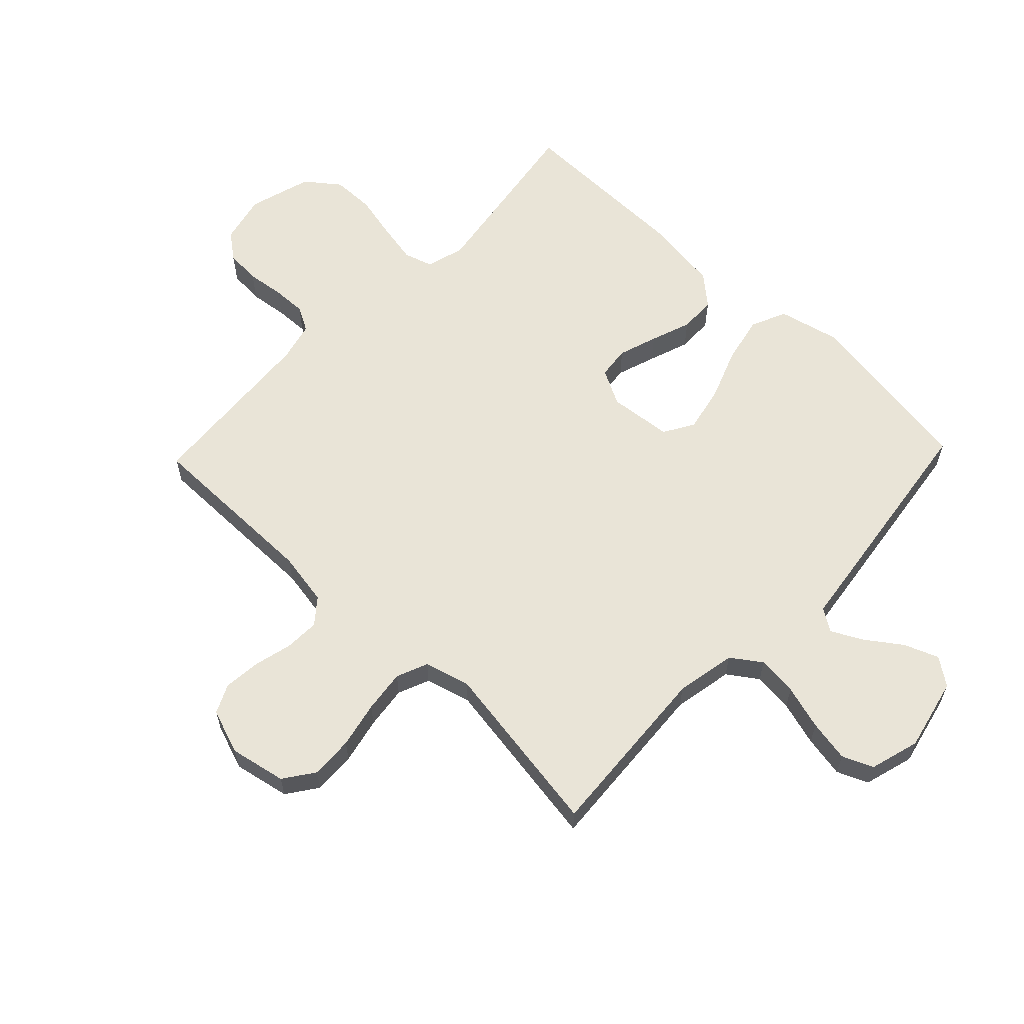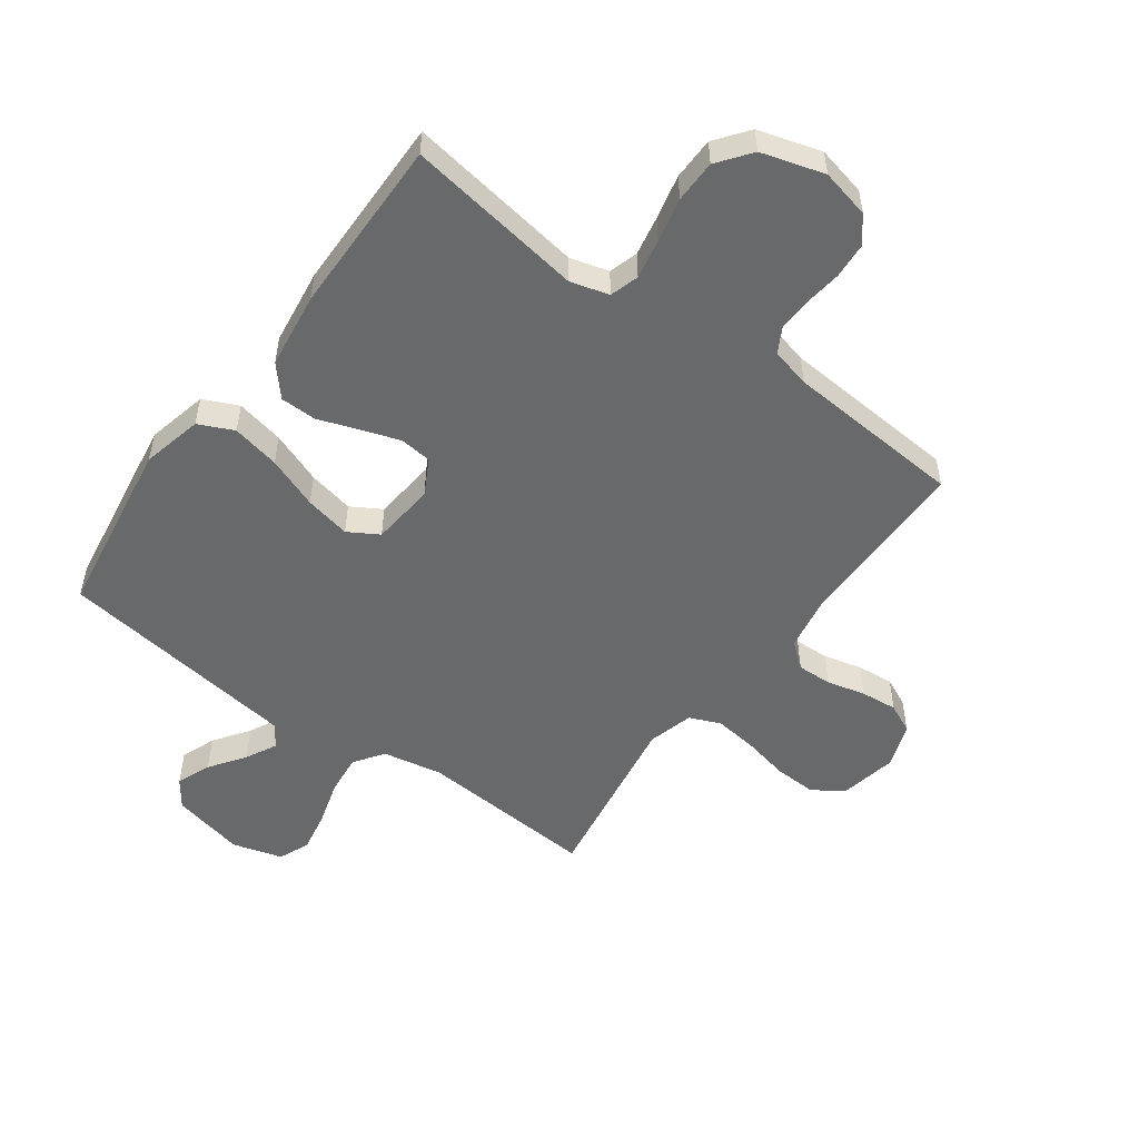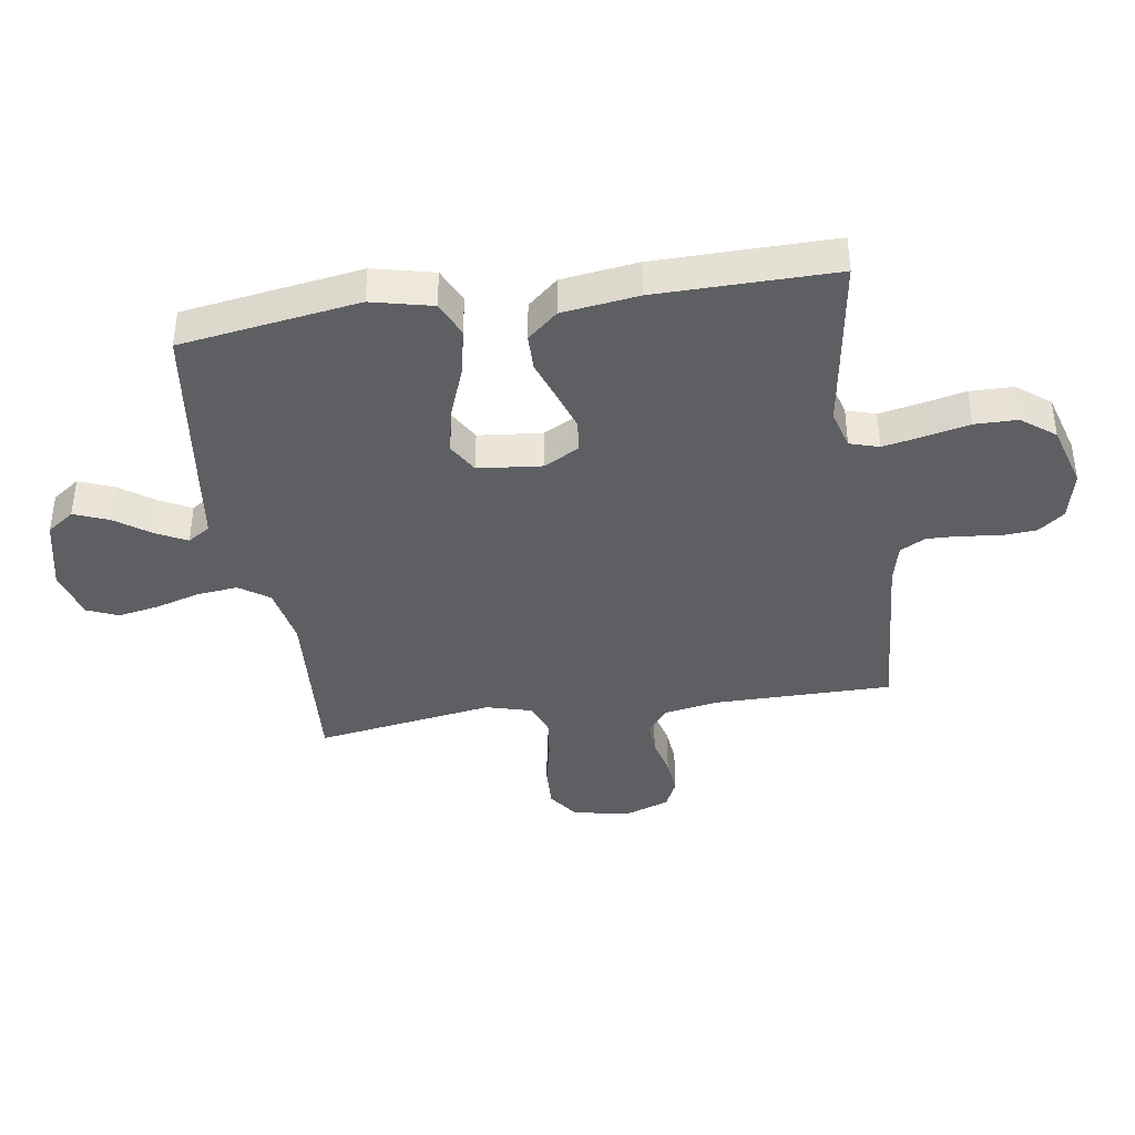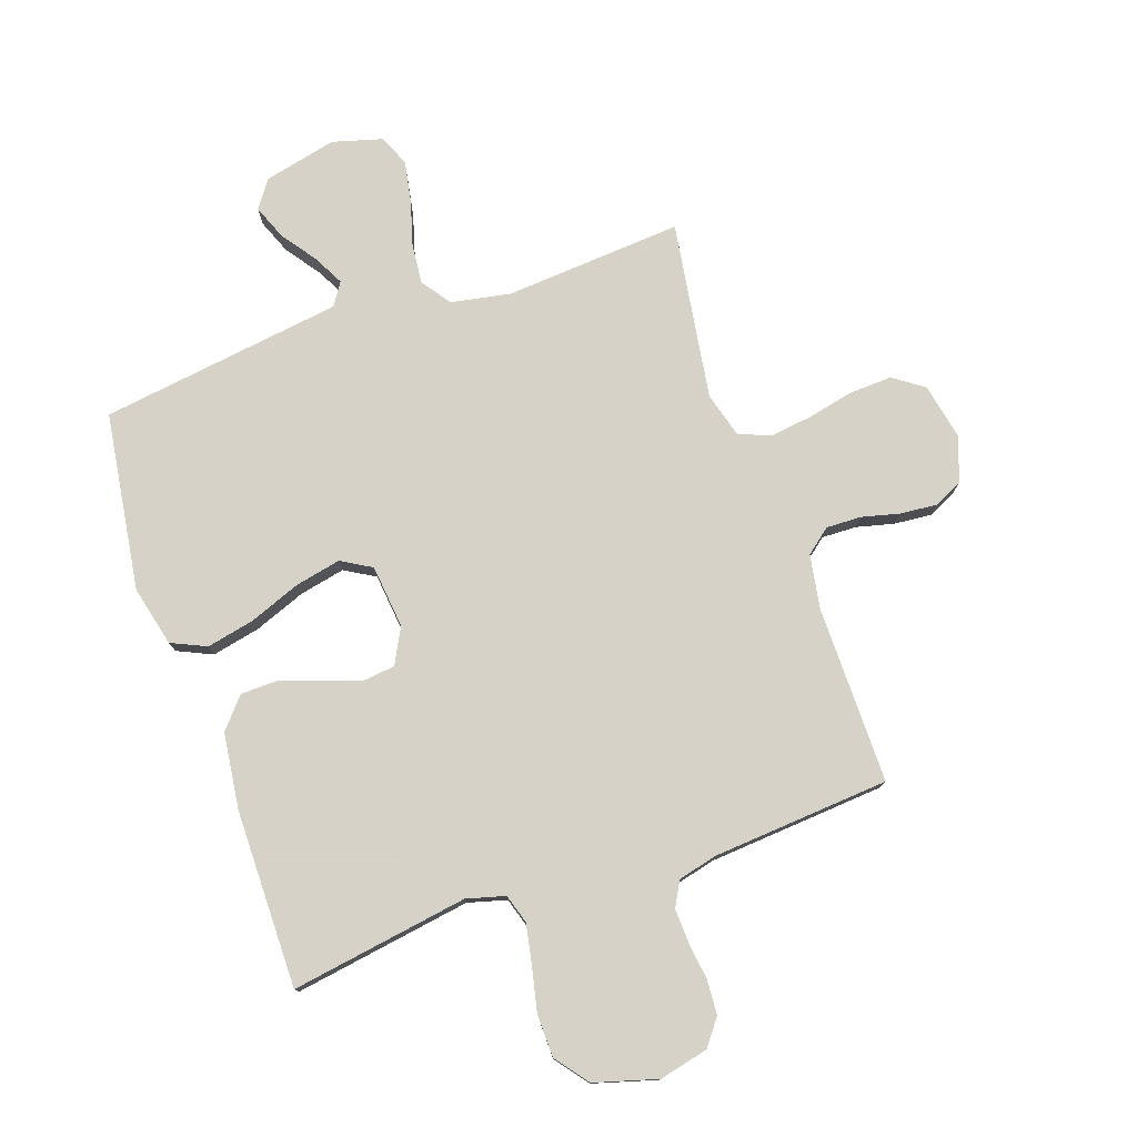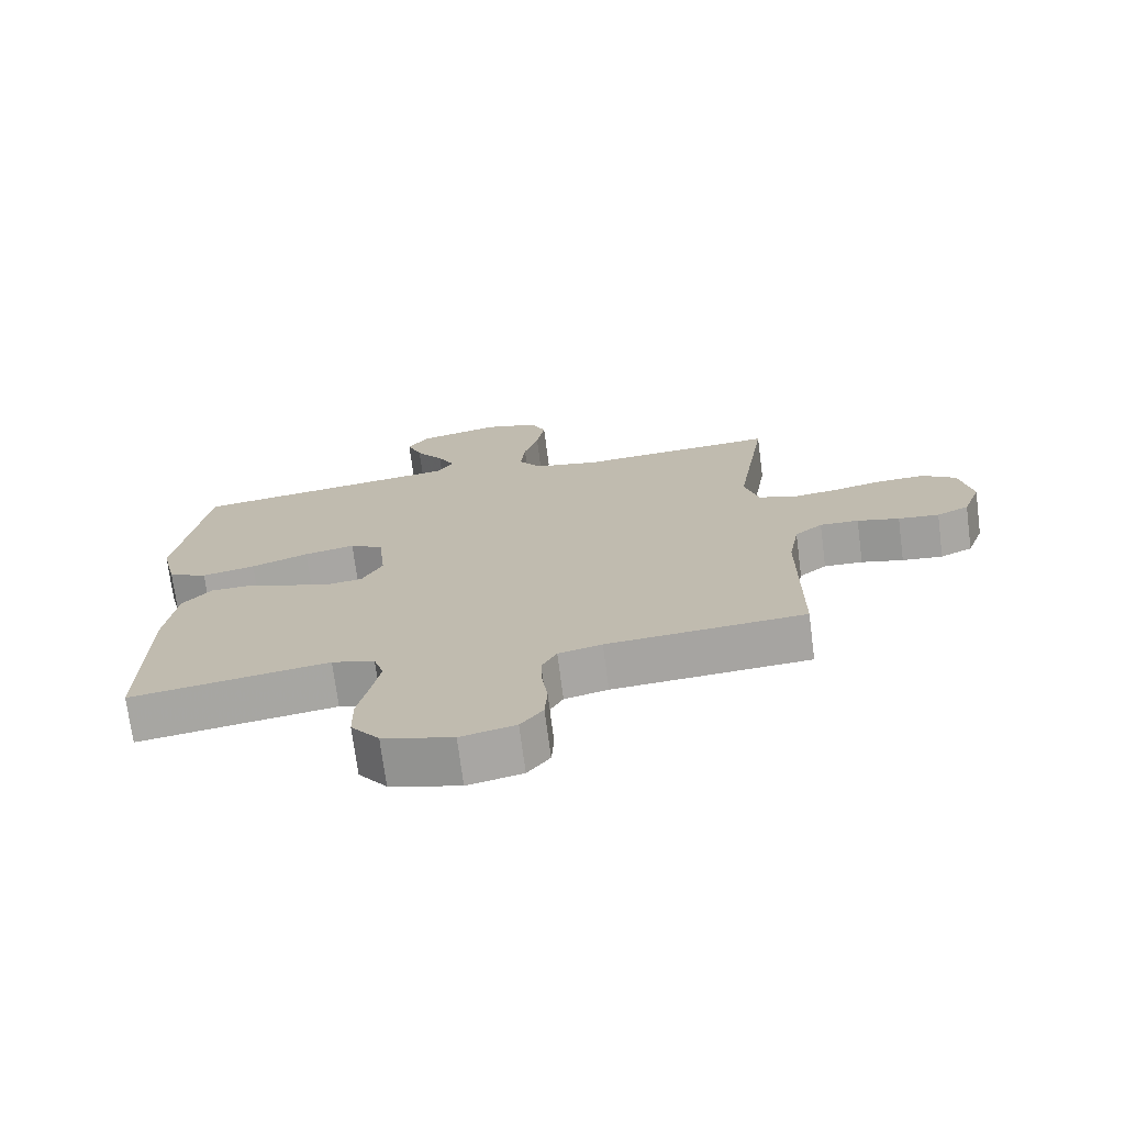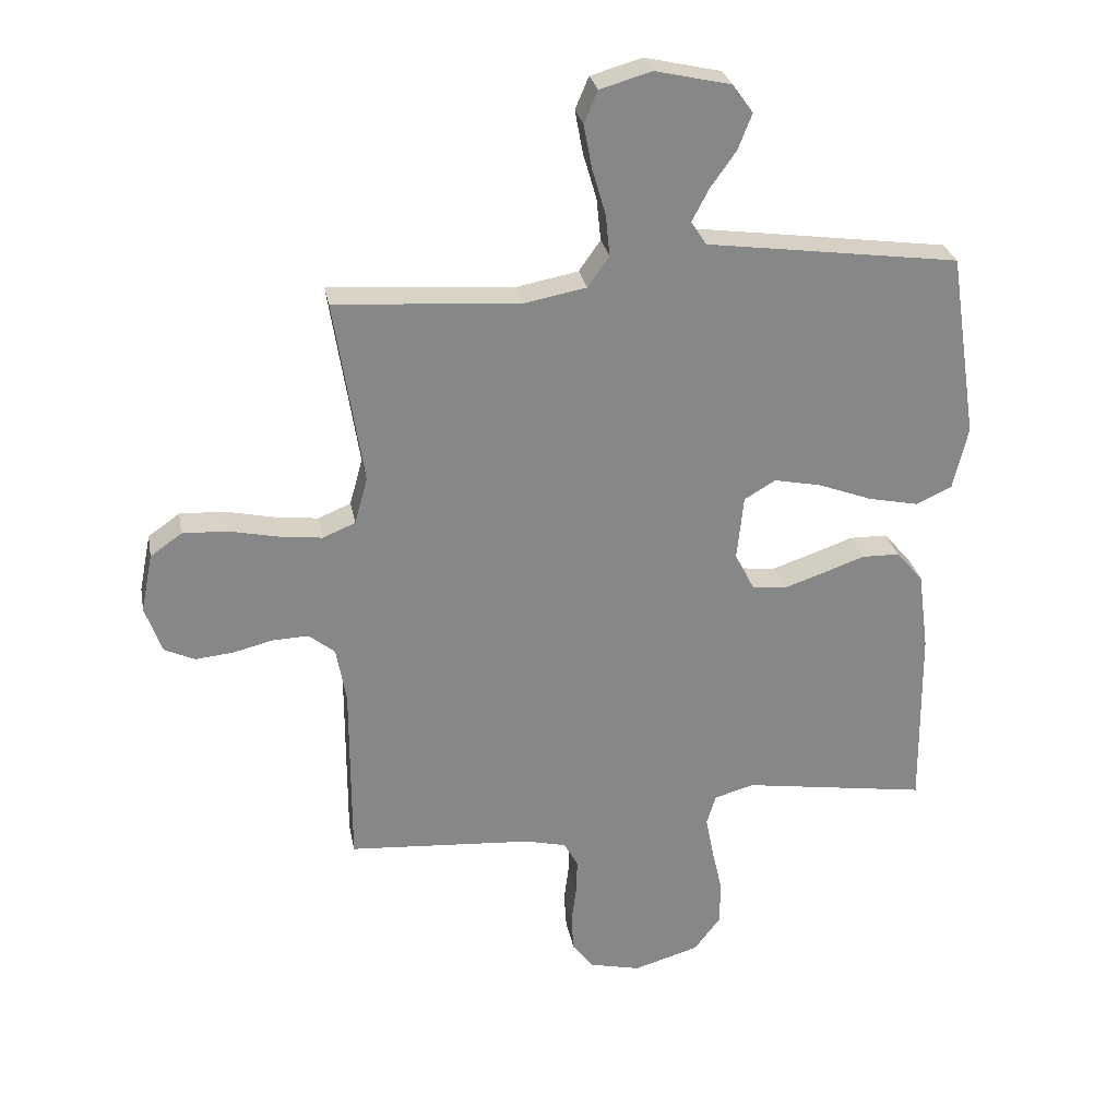
<metadata>
{"format":"obj","ext":"obj","renderer":"f3d","projection":"perspective","resolution":1024,"background":"white","views":[{"elev":61.1,"azim":-46.3,"up":"+Y"},{"elev":-52.6,"azim":144.0,"up":"+Y"},{"elev":-39.7,"azim":98.7,"up":"+Y"},{"elev":77.3,"azim":160.7,"up":"+Y"},{"elev":-72.6,"azim":-172.6,"up":"+Z"},{"elev":27.9,"azim":-10.6,"up":"+Z"}]}
</metadata>
<code>
v 0.5 0.07 0.5
v 0.545 0.07 0.2
v 0.521 0.07 0.098
v 0.462 0.07 0.071
v 0.381 0.07 0.088
v 0.294 0.07 0.121
v 0.217 0.07 0.137
v 0.166 0.07 0.107
v 0.155 0.07 0
v 0.187 0.07 -0.06
v 0.241 0.07 -0.066
v 0.307 0.07 -0.044
v 0.375 0.07 -0.02
v 0.436 0.07 -0.021
v 0.48 0.07 -0.072
v 0.497 0.07 -0.2
v 0.5 0.07 -0.5
v 0.2 0.07 -0.454
v 0.135 0.07 -0.472
v 0.12 0.07 -0.521
v 0.133 0.07 -0.588
v 0.15 0.07 -0.663
v 0.149 0.07 -0.735
v 0.106 0.07 -0.791
v 0 0.07 -0.822
v -0.083 0.07 -0.803
v -0.117 0.07 -0.759
v -0.121 0.07 -0.7
v -0.113 0.07 -0.637
v -0.111 0.07 -0.58
v -0.134 0.07 -0.538
v -0.2 0.07 -0.522
v -0.5 0.07 -0.5
v -0.5 0.07 -0.2
v -0.516 0.07 -0.109
v -0.558 0.07 -0.075
v -0.617 0.07 -0.077
v -0.681 0.07 -0.093
v -0.743 0.07 -0.099
v -0.792 0.07 -0.076
v -0.819 0.07 0
v -0.8 0.07 0.095
v -0.749 0.07 0.131
v -0.677 0.07 0.128
v -0.599 0.07 0.111
v -0.527 0.07 0.102
v -0.474 0.07 0.124
v -0.453 0.07 0.2
v -0.5 0.07 0.5
v -0.2 0.07 0.479
v -0.099 0.07 0.498
v -0.064 0.07 0.548
v -0.071 0.07 0.616
v -0.093 0.07 0.691
v -0.106 0.07 0.761
v -0.084 0.07 0.813
v 0 0.07 0.837
v 0.123 0.07 0.809
v 0.156 0.07 0.763
v 0.133 0.07 0.705
v 0.091 0.07 0.646
v 0.064 0.07 0.594
v 0.089 0.07 0.556
v 0.2 0.07 0.541
v 0.5 0 0.5
v 0.545 0 0.2
v 0.521 0 0.098
v 0.462 0 0.071
v 0.381 0 0.088
v 0.294 0 0.121
v 0.217 0 0.137
v 0.166 0 0.107
v 0.155 0 0
v 0.187 0 -0.06
v 0.241 0 -0.066
v 0.307 0 -0.044
v 0.375 0 -0.02
v 0.436 0 -0.021
v 0.48 0 -0.072
v 0.497 0 -0.2
v 0.5 0 -0.5
v 0.2 0 -0.454
v 0.135 0 -0.472
v 0.12 0 -0.521
v 0.133 0 -0.588
v 0.15 0 -0.663
v 0.149 0 -0.735
v 0.106 0 -0.791
v 0 0 -0.822
v -0.083 0 -0.803
v -0.117 0 -0.759
v -0.121 0 -0.7
v -0.113 0 -0.637
v -0.111 0 -0.58
v -0.134 0 -0.538
v -0.2 0 -0.522
v -0.5 0 -0.5
v -0.5 0 -0.2
v -0.516 0 -0.109
v -0.558 0 -0.075
v -0.617 0 -0.077
v -0.681 0 -0.093
v -0.743 0 -0.099
v -0.792 0 -0.076
v -0.819 0 0
v -0.8 0 0.095
v -0.749 0 0.131
v -0.677 0 0.128
v -0.599 0 0.111
v -0.527 0 0.102
v -0.474 0 0.124
v -0.453 0 0.2
v -0.5 0 0.5
v -0.2 0 0.479
v -0.099 0 0.498
v -0.064 0 0.548
v -0.071 0 0.616
v -0.093 0 0.691
v -0.106 0 0.761
v -0.084 0 0.813
v 0 0 0.837
v 0.123 0 0.809
v 0.156 0 0.763
v 0.133 0 0.705
v 0.091 0 0.646
v 0.064 0 0.594
v 0.089 0 0.556
v 0.2 0 0.541
f 63 64 1 2
f 58 59 60 61
f 58 61 62
f 57 58 62
f 56 57 62
f 53 54 55 56
f 52 53 56 62
f 51 52 62 63
f 48 49 50
f 47 48 50 51
f 42 43 44 45
f 42 45 46
f 41 42 46
f 40 41 46
f 37 38 39 40
f 36 37 40 46
f 35 36 46 47
f 32 33 34
f 31 32 34 35
f 26 27 28 29
f 26 29 30
f 25 26 30
f 24 25 30
f 21 22 23 24
f 20 21 24 30
f 19 20 30 31
f 15 16 17 18
f 12 13 14 15
f 11 12 15 18
f 10 11 18 19
f 3 4 5 6
f 3 6 7
f 2 3 7
f 63 2 7
f 51 63 7 8
f 47 51 8 9
f 19 31 35 47
f 9 10 19 47
f 66 65 128 127
f 125 124 123 122
f 126 125 122
f 126 122 121
f 126 121 120
f 120 119 118 117
f 126 120 117 116
f 127 126 116 115
f 114 113 112
f 115 114 112 111
f 109 108 107 106
f 110 109 106
f 110 106 105
f 110 105 104
f 104 103 102 101
f 110 104 101 100
f 111 110 100 99
f 98 97 96
f 99 98 96 95
f 93 92 91 90
f 94 93 90
f 94 90 89
f 94 89 88
f 88 87 86 85
f 94 88 85 84
f 95 94 84 83
f 82 81 80 79
f 79 78 77 76
f 82 79 76 75
f 83 82 75 74
f 70 69 68 67
f 71 70 67
f 71 67 66
f 71 66 127
f 72 71 127 115
f 73 72 115 111
f 111 99 95 83
f 111 83 74 73
f 1 65 66 2
f 2 66 67 3
f 3 67 68 4
f 4 68 69 5
f 5 69 70 6
f 6 70 71 7
f 7 71 72 8
f 8 72 73 9
f 9 73 74 10
f 10 74 75 11
f 11 75 76 12
f 12 76 77 13
f 13 77 78 14
f 14 78 79 15
f 15 79 80 16
f 16 80 81 17
f 17 81 82 18
f 18 82 83 19
f 19 83 84 20
f 20 84 85 21
f 21 85 86 22
f 22 86 87 23
f 23 87 88 24
f 24 88 89 25
f 25 89 90 26
f 26 90 91 27
f 27 91 92 28
f 28 92 93 29
f 29 93 94 30
f 30 94 95 31
f 31 95 96 32
f 32 96 97 33
f 33 97 98 34
f 34 98 99 35
f 35 99 100 36
f 36 100 101 37
f 37 101 102 38
f 38 102 103 39
f 39 103 104 40
f 40 104 105 41
f 41 105 106 42
f 42 106 107 43
f 43 107 108 44
f 44 108 109 45
f 45 109 110 46
f 46 110 111 47
f 47 111 112 48
f 48 112 113 49
f 49 113 114 50
f 50 114 115 51
f 51 115 116 52
f 52 116 117 53
f 53 117 118 54
f 54 118 119 55
f 55 119 120 56
f 56 120 121 57
f 57 121 122 58
f 58 122 123 59
f 59 123 124 60
f 60 124 125 61
f 61 125 126 62
f 62 126 127 63
f 63 127 128 64
f 64 128 65 1

</code>
